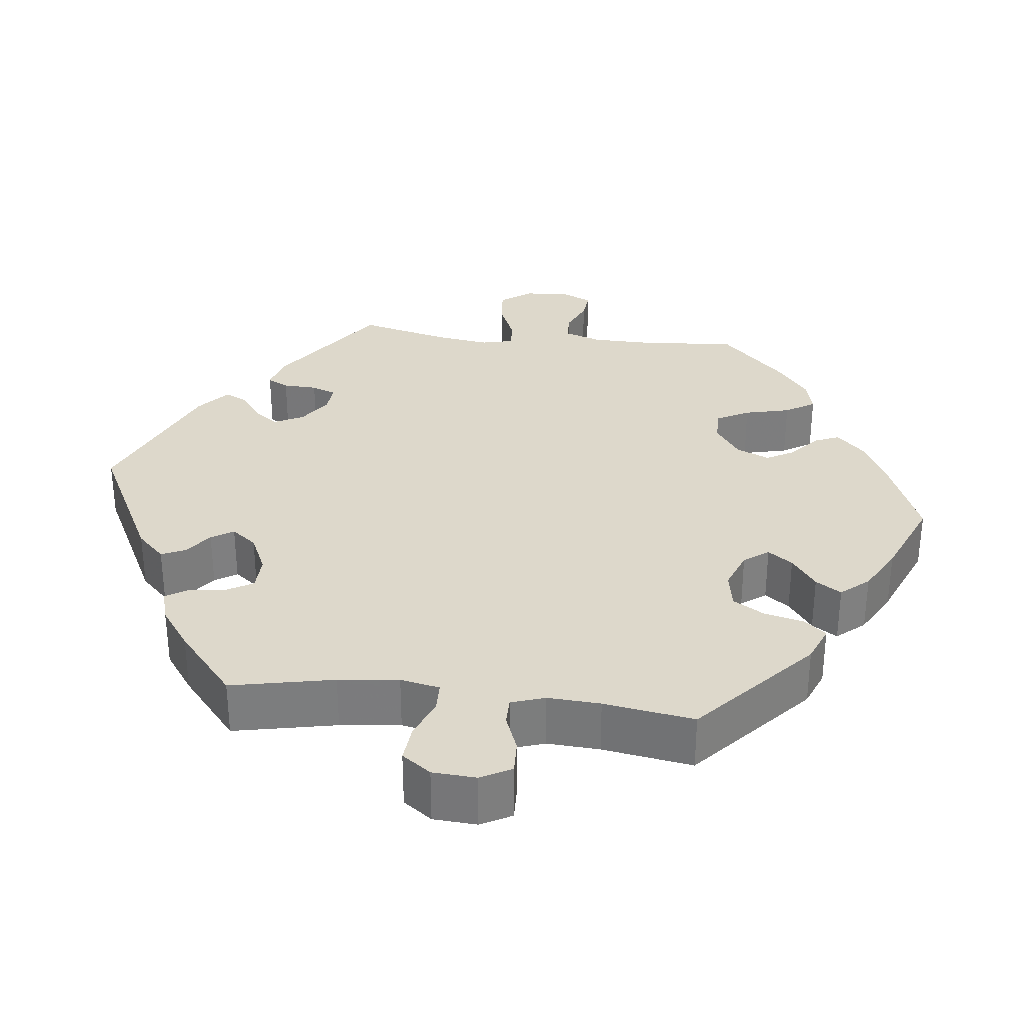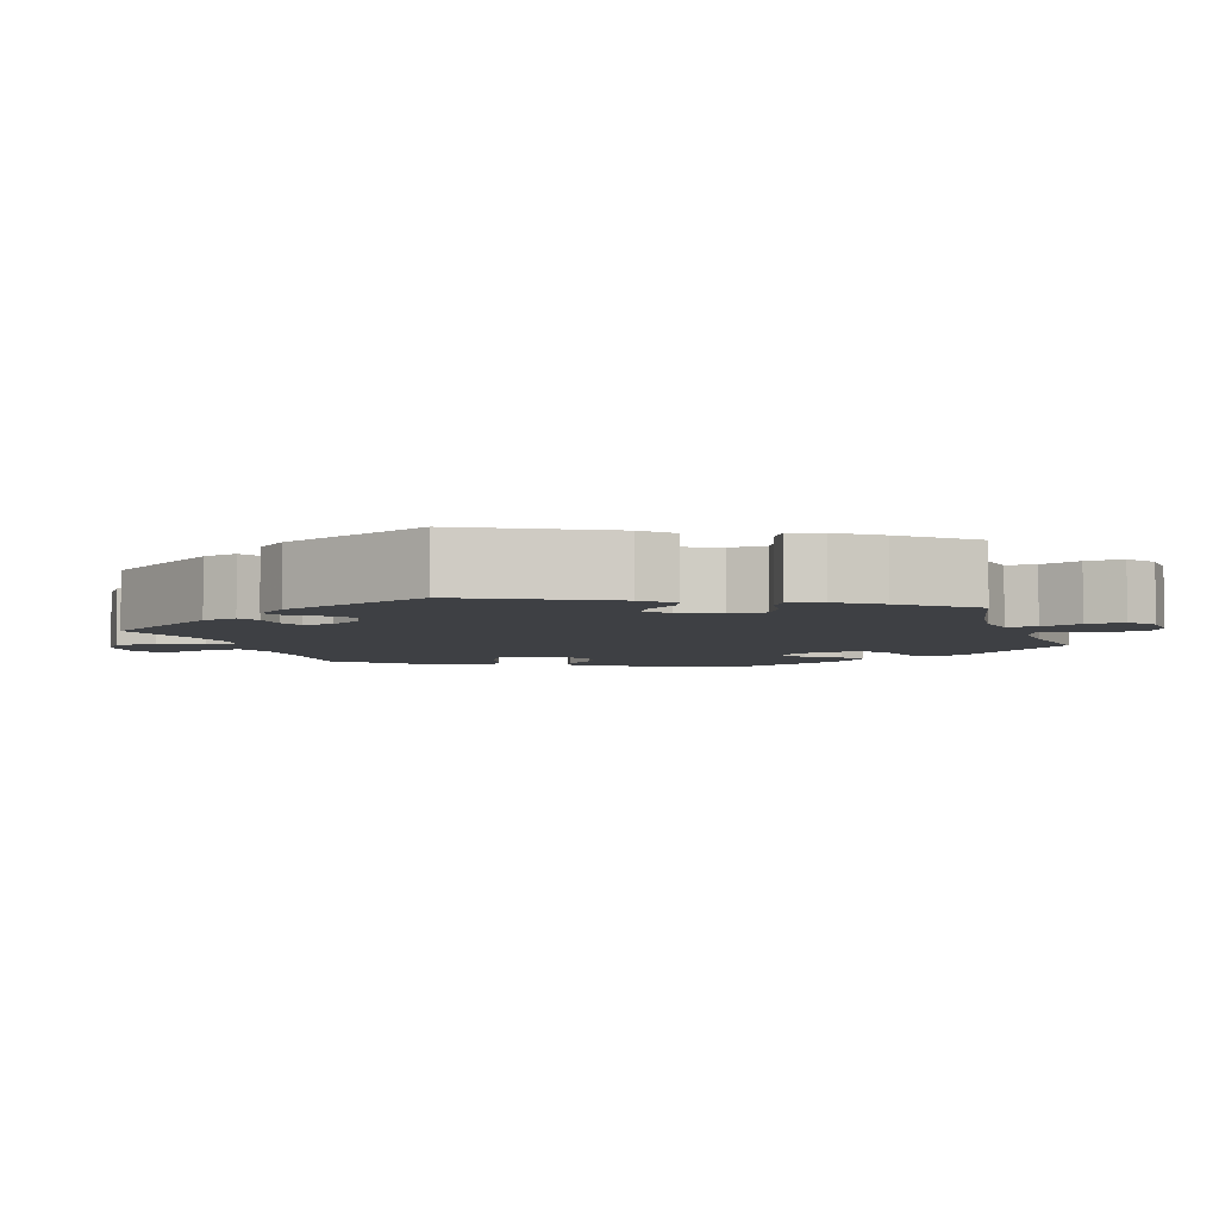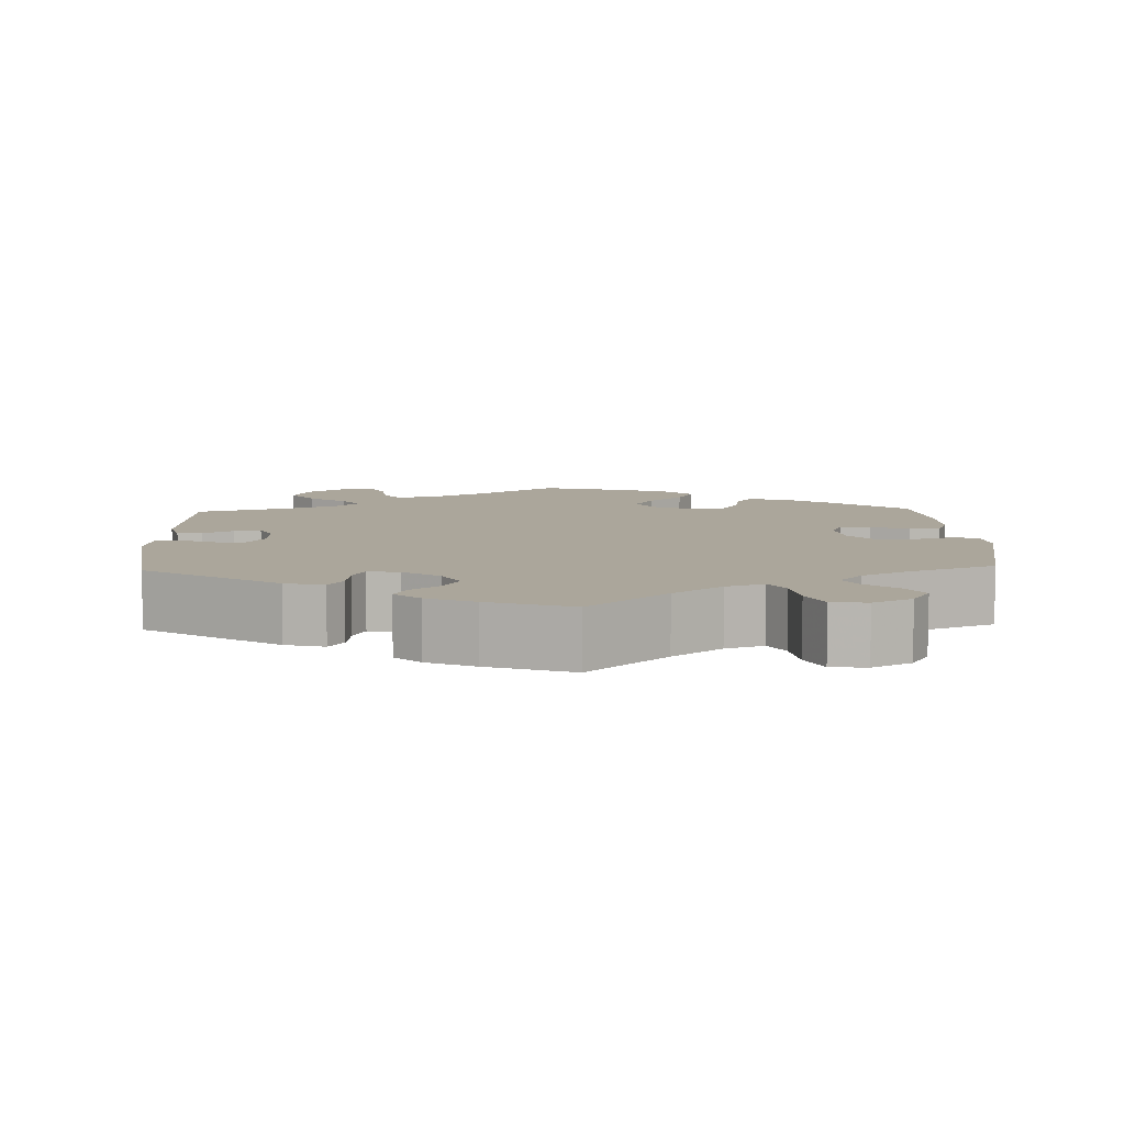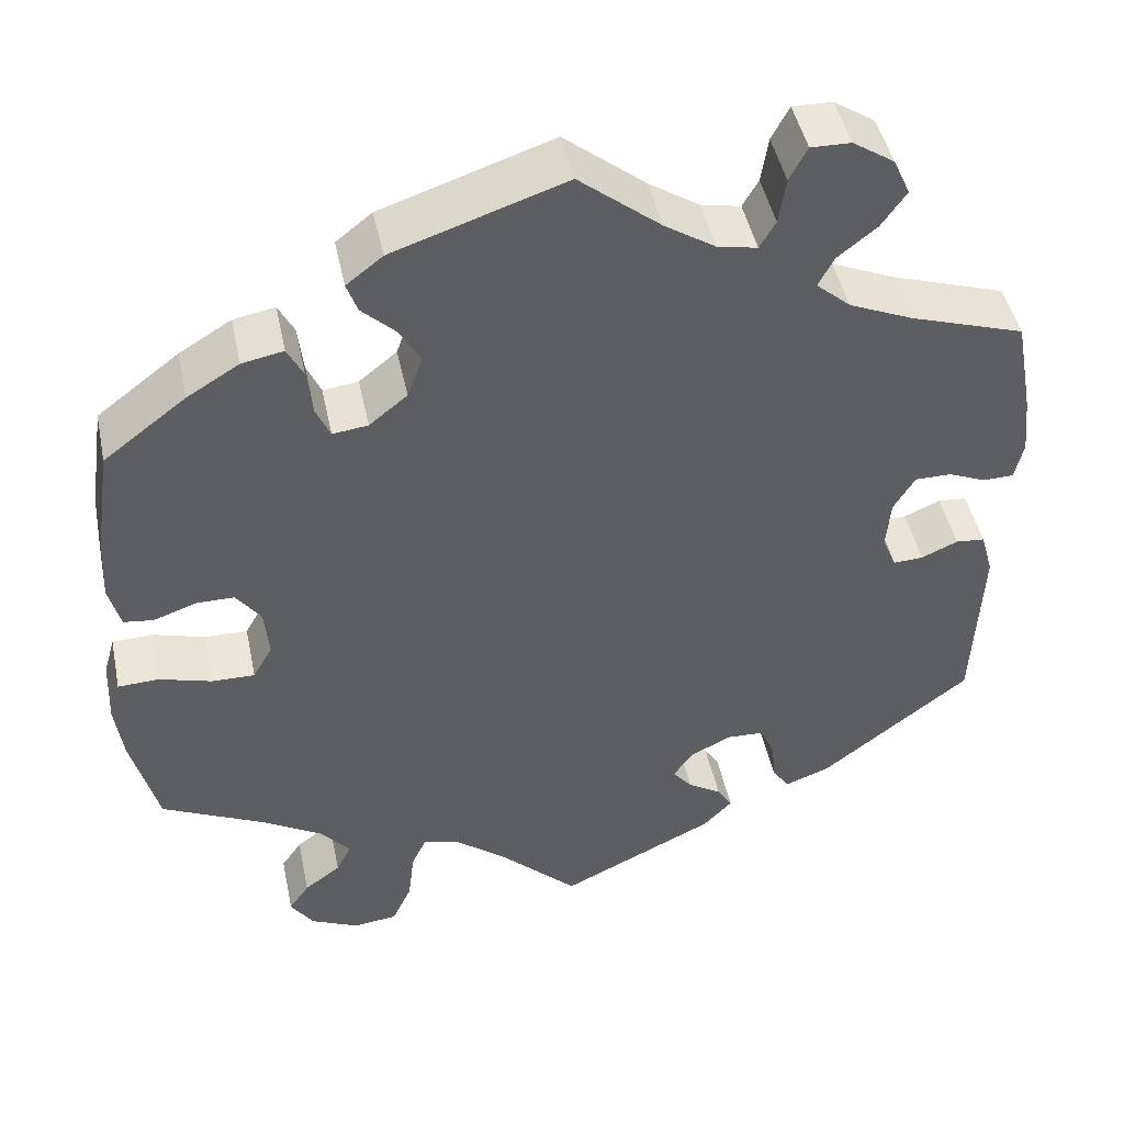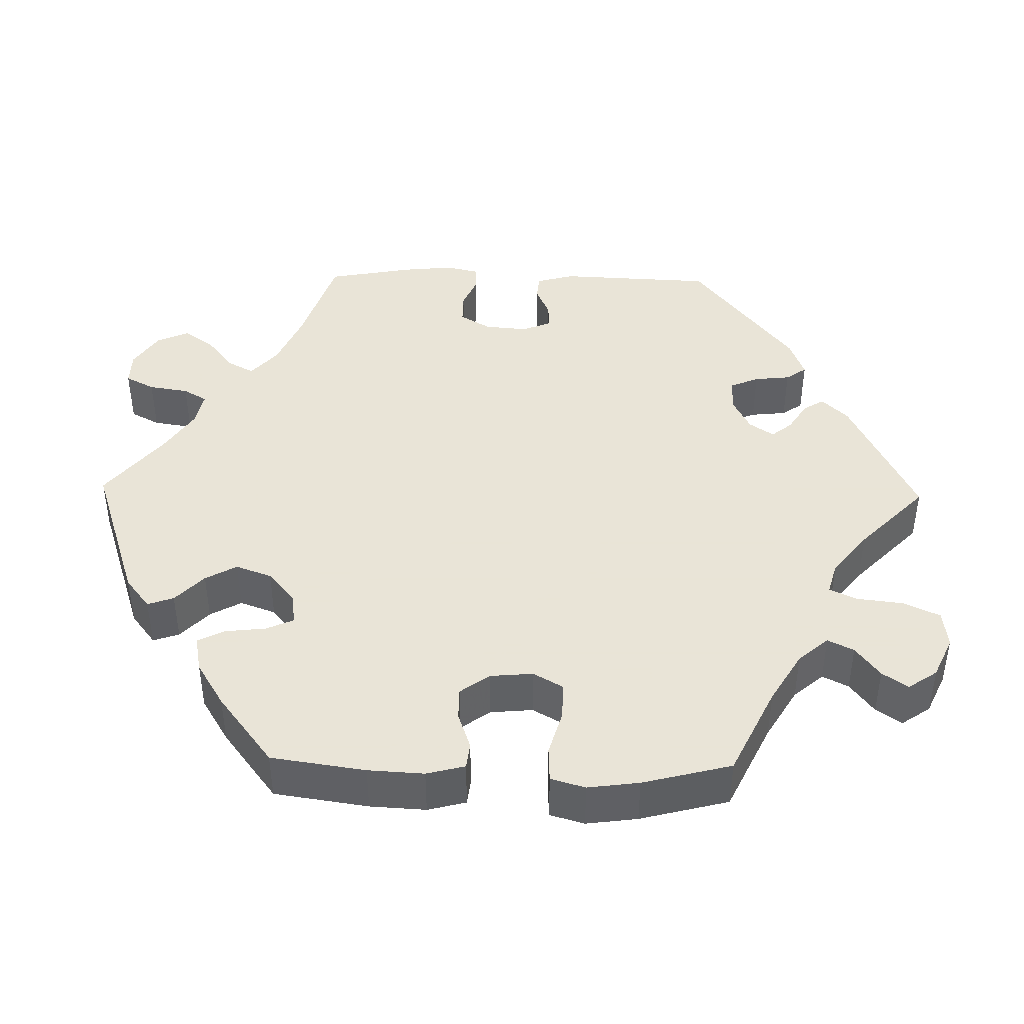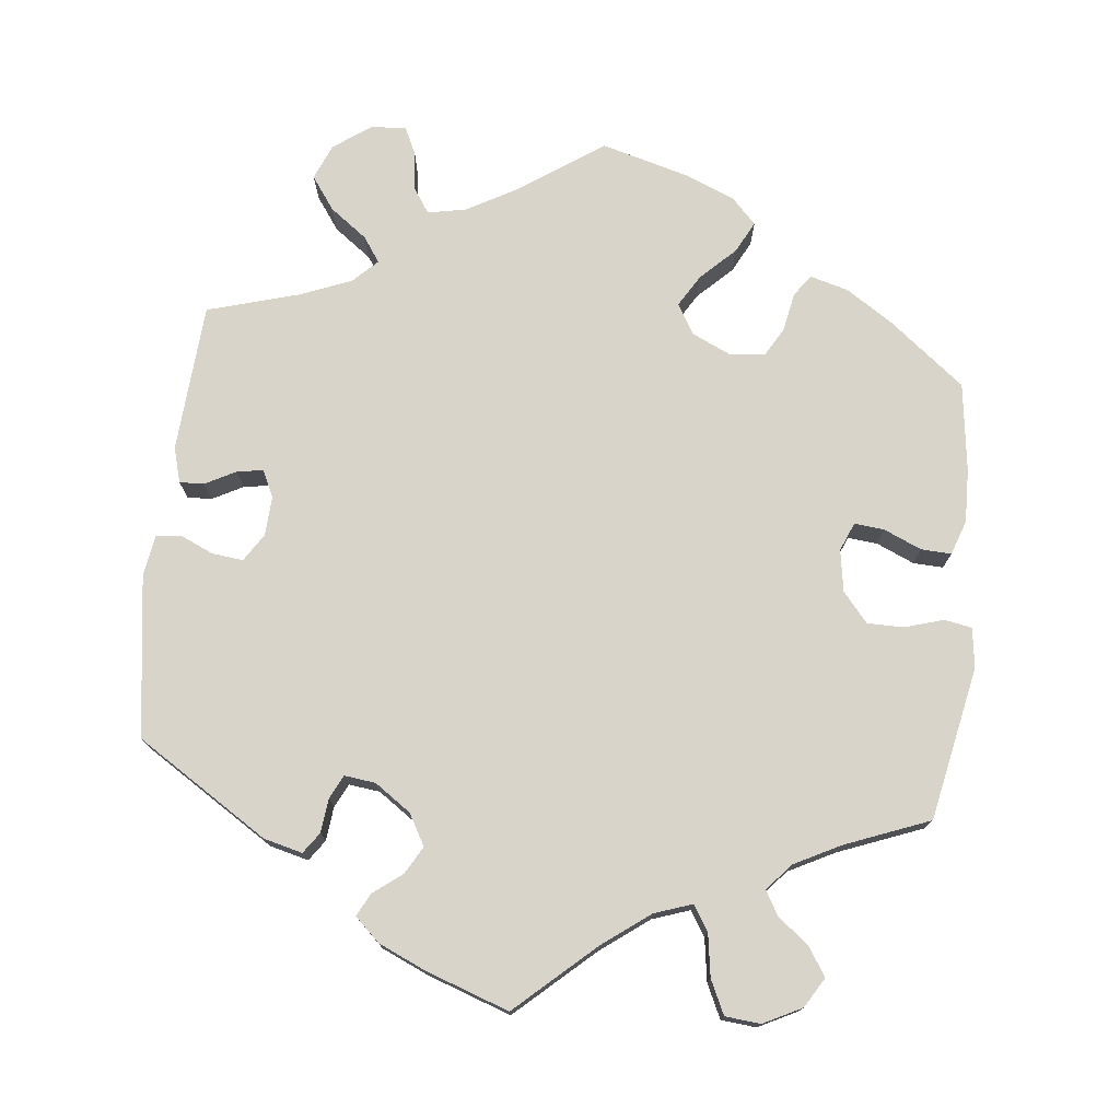
<metadata>
{"format":"obj","ext":"obj","renderer":"f3d","projection":"perspective","resolution":1024,"background":"white","views":[{"elev":31.4,"azim":-23.1,"up":"+Y"},{"elev":-4.8,"azim":-101.8,"up":"+Y"},{"elev":8.0,"azim":-62.1,"up":"+Y"},{"elev":46.1,"azim":168.2,"up":"+Z"},{"elev":42.8,"azim":91.2,"up":"+Y"},{"elev":75.3,"azim":-54.0,"up":"+Y"}]}
</metadata>
<code>
v 0.518 0.07 0.167
v 0.522 0.07 0.094
v 0.509 0.07 0.044
v 0.475 0.07 0.04
v 0.426 0.07 0.057
v 0.384 0.07 0.057
v 0.356 0.07 0.019
v 0.351 0.07 -0.037
v 0.373 0.07 -0.076
v 0.422 0.07 -0.075
v 0.481 0.07 -0.058
v 0.527 0.07 -0.06
v 0.54 0.07 -0.105
v 0.531 0.07 -0.172
v 0.501 0.07 -0.288
v 0.384 0.07 -0.344
v 0.317 0.07 -0.384
v 0.283 0.07 -0.423
v 0.3 0.07 -0.457
v 0.341 0.07 -0.488
v 0.364 0.07 -0.521
v 0.338 0.07 -0.559
v 0.284 0.07 -0.584
v 0.234 0.07 -0.578
v 0.212 0.07 -0.53
v 0.205 0.07 -0.47
v 0.188 0.07 -0.434
v 0.146 0.07 -0.446
v 0.089 0.07 -0.491
v 0 0.07 -0.577
v -0.175 0.07 -0.492
v -0.208 0.07 -0.458
v -0.191 0.07 -0.431
v -0.153 0.07 -0.407
v -0.131 0.07 -0.38
v -0.153 0.07 -0.348
v -0.199 0.07 -0.325
v -0.242 0.07 -0.327
v -0.258 0.07 -0.364
v -0.263 0.07 -0.411
v -0.282 0.07 -0.438
v -0.333 0.07 -0.419
v -0.501 0.07 -0.288
v -0.51 0.07 -0.085
v -0.496 0.07 -0.035
v -0.463 0.07 -0.032
v -0.422 0.07 -0.05
v -0.388 0.07 -0.052
v -0.372 0.07 -0.014
v -0.377 0.07 0.043
v -0.401 0.07 0.083
v -0.442 0.07 0.083
v -0.485 0.07 0.065
v -0.519 0.07 0.066
v -0.529 0.07 0.109
v -0.522 0.07 0.176
v -0.501 0.07 0.289
v -0.372 0.07 0.331
v -0.3 0.07 0.362
v -0.261 0.07 0.396
v -0.279 0.07 0.43
v -0.323 0.07 0.465
v -0.351 0.07 0.505
v -0.332 0.07 0.547
v -0.285 0.07 0.578
v -0.24 0.07 0.579
v -0.22 0.07 0.541
v -0.212 0.07 0.489
v -0.194 0.07 0.458
v -0.149 0.07 0.467
v -0.092 0.07 0.504
v 0 0.07 0.578
v 0.194 0.07 0.513
v 0.235 0.07 0.481
v 0.223 0.07 0.447
v 0.184 0.07 0.41
v 0.161 0.07 0.369
v 0.178 0.07 0.322
v 0.221 0.07 0.287
v 0.261 0.07 0.282
v 0.277 0.07 0.318
v 0.283 0.07 0.371
v 0.301 0.07 0.406
v 0.348 0.07 0.397
v 0.407 0.07 0.361
v 0.5 0.07 0.29
v 0.518 0 0.167
v 0.522 0 0.094
v 0.509 0 0.044
v 0.475 0 0.04
v 0.426 0 0.057
v 0.384 0 0.057
v 0.356 0 0.019
v 0.351 0 -0.037
v 0.373 0 -0.076
v 0.422 0 -0.075
v 0.481 0 -0.058
v 0.527 0 -0.06
v 0.54 0 -0.105
v 0.531 0 -0.172
v 0.501 0 -0.288
v 0.384 0 -0.344
v 0.317 0 -0.384
v 0.283 0 -0.423
v 0.3 0 -0.457
v 0.341 0 -0.488
v 0.364 0 -0.521
v 0.338 0 -0.559
v 0.284 0 -0.584
v 0.234 0 -0.578
v 0.212 0 -0.53
v 0.205 0 -0.47
v 0.188 0 -0.434
v 0.146 0 -0.446
v 0.089 0 -0.491
v 0 0 -0.577
v -0.175 0 -0.492
v -0.208 0 -0.458
v -0.191 0 -0.431
v -0.153 0 -0.407
v -0.131 0 -0.38
v -0.153 0 -0.348
v -0.199 0 -0.325
v -0.242 0 -0.327
v -0.258 0 -0.364
v -0.263 0 -0.411
v -0.282 0 -0.438
v -0.333 0 -0.419
v -0.501 0 -0.288
v -0.51 0 -0.085
v -0.496 0 -0.035
v -0.463 0 -0.032
v -0.422 0 -0.05
v -0.388 0 -0.052
v -0.372 0 -0.014
v -0.377 0 0.043
v -0.401 0 0.083
v -0.442 0 0.083
v -0.485 0 0.065
v -0.519 0 0.066
v -0.529 0 0.109
v -0.522 0 0.176
v -0.501 0 0.289
v -0.372 0 0.331
v -0.3 0 0.362
v -0.261 0 0.396
v -0.279 0 0.43
v -0.323 0 0.465
v -0.351 0 0.505
v -0.332 0 0.547
v -0.285 0 0.578
v -0.24 0 0.579
v -0.22 0 0.541
v -0.212 0 0.489
v -0.194 0 0.458
v -0.149 0 0.467
v -0.092 0 0.504
v 0 0 0.578
v 0.194 0 0.513
v 0.235 0 0.481
v 0.223 0 0.447
v 0.184 0 0.41
v 0.161 0 0.369
v 0.178 0 0.322
v 0.221 0 0.287
v 0.261 0 0.282
v 0.277 0 0.318
v 0.283 0 0.371
v 0.301 0 0.406
v 0.348 0 0.397
v 0.407 0 0.361
v 0.5 0 0.29
f 81 82 83 84
f 80 81 84 85
f 73 74 75 76
f 71 72 73 76
f 70 71 76 77
f 69 70 77 78
f 65 66 67 68
f 65 68 69
f 64 65 69
f 61 62 63 64
f 60 61 64 69
f 55 56 57 58
f 55 58 59
f 52 53 54 55
f 51 52 55 59
f 50 51 59 60
f 44 45 46 47
f 44 47 48
f 43 44 48
f 42 43 48
f 39 40 41 42
f 38 39 42 48
f 37 38 48 49
f 31 32 33 34
f 29 30 31 34
f 28 29 34 35
f 27 28 35 36
f 23 24 25 26
f 23 26 27
f 22 23 27
f 19 20 21 22
f 18 19 22 27
f 17 18 27 36
f 13 14 15 16
f 10 11 12 13
f 9 10 13 16
f 8 9 16 17
f 2 3 4 5
f 2 5 6
f 1 2 6
f 80 85 86 1
f 60 69 78 79
f 49 50 60 79
f 7 8 17 36
f 6 7 36 37
f 37 49 79 80
f 1 6 37 80
f 170 169 168 167
f 171 170 167 166
f 162 161 160 159
f 162 159 158 157
f 163 162 157 156
f 164 163 156 155
f 154 153 152 151
f 155 154 151
f 155 151 150
f 150 149 148 147
f 155 150 147 146
f 144 143 142 141
f 145 144 141
f 141 140 139 138
f 145 141 138 137
f 146 145 137 136
f 133 132 131 130
f 134 133 130
f 134 130 129
f 134 129 128
f 128 127 126 125
f 134 128 125 124
f 135 134 124 123
f 120 119 118 117
f 120 117 116 115
f 121 120 115 114
f 122 121 114 113
f 112 111 110 109
f 113 112 109
f 113 109 108
f 108 107 106 105
f 113 108 105 104
f 122 113 104 103
f 102 101 100 99
f 99 98 97 96
f 102 99 96 95
f 103 102 95 94
f 91 90 89 88
f 92 91 88
f 92 88 87
f 87 172 171 166
f 165 164 155 146
f 165 146 136 135
f 122 103 94 93
f 123 122 93 92
f 166 165 135 123
f 166 123 92 87
f 1 87 88 2
f 2 88 89 3
f 3 89 90 4
f 4 90 91 5
f 5 91 92 6
f 6 92 93 7
f 7 93 94 8
f 8 94 95 9
f 9 95 96 10
f 10 96 97 11
f 11 97 98 12
f 12 98 99 13
f 13 99 100 14
f 14 100 101 15
f 15 101 102 16
f 16 102 103 17
f 17 103 104 18
f 18 104 105 19
f 19 105 106 20
f 20 106 107 21
f 21 107 108 22
f 22 108 109 23
f 23 109 110 24
f 24 110 111 25
f 25 111 112 26
f 26 112 113 27
f 27 113 114 28
f 28 114 115 29
f 29 115 116 30
f 30 116 117 31
f 31 117 118 32
f 32 118 119 33
f 33 119 120 34
f 34 120 121 35
f 35 121 122 36
f 36 122 123 37
f 37 123 124 38
f 38 124 125 39
f 39 125 126 40
f 40 126 127 41
f 41 127 128 42
f 42 128 129 43
f 43 129 130 44
f 44 130 131 45
f 45 131 132 46
f 46 132 133 47
f 47 133 134 48
f 48 134 135 49
f 49 135 136 50
f 50 136 137 51
f 51 137 138 52
f 52 138 139 53
f 53 139 140 54
f 54 140 141 55
f 55 141 142 56
f 56 142 143 57
f 57 143 144 58
f 58 144 145 59
f 59 145 146 60
f 60 146 147 61
f 61 147 148 62
f 62 148 149 63
f 63 149 150 64
f 64 150 151 65
f 65 151 152 66
f 66 152 153 67
f 67 153 154 68
f 68 154 155 69
f 69 155 156 70
f 70 156 157 71
f 71 157 158 72
f 72 158 159 73
f 73 159 160 74
f 74 160 161 75
f 75 161 162 76
f 76 162 163 77
f 77 163 164 78
f 78 164 165 79
f 79 165 166 80
f 80 166 167 81
f 81 167 168 82
f 82 168 169 83
f 83 169 170 84
f 84 170 171 85
f 85 171 172 86
f 86 172 87 1

</code>
